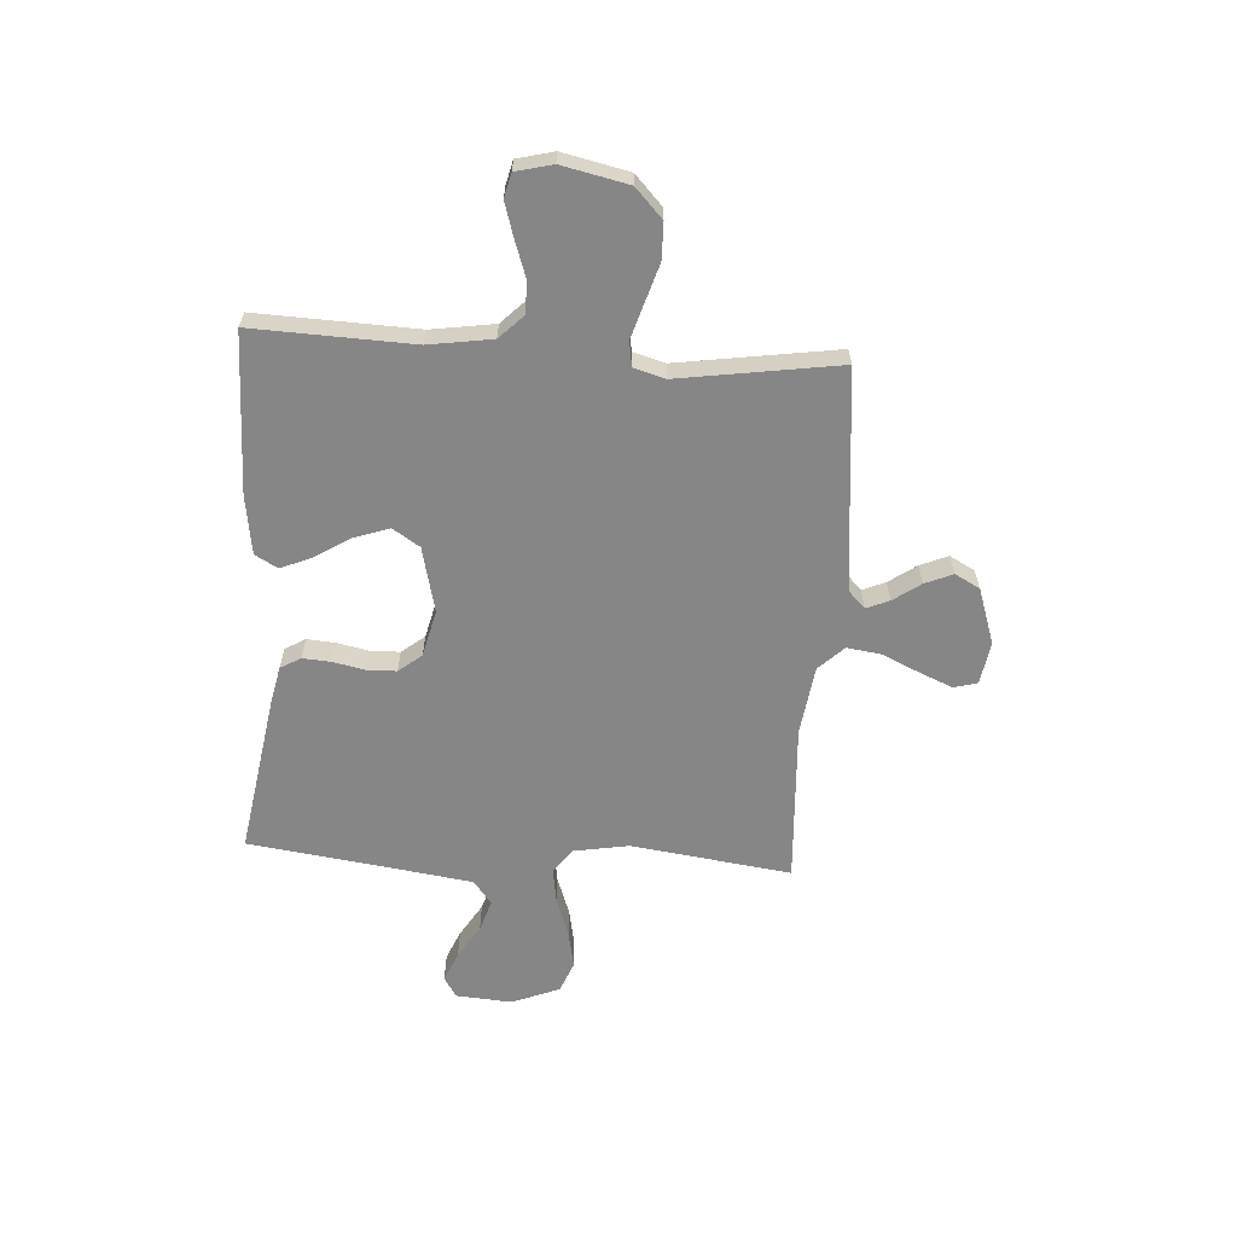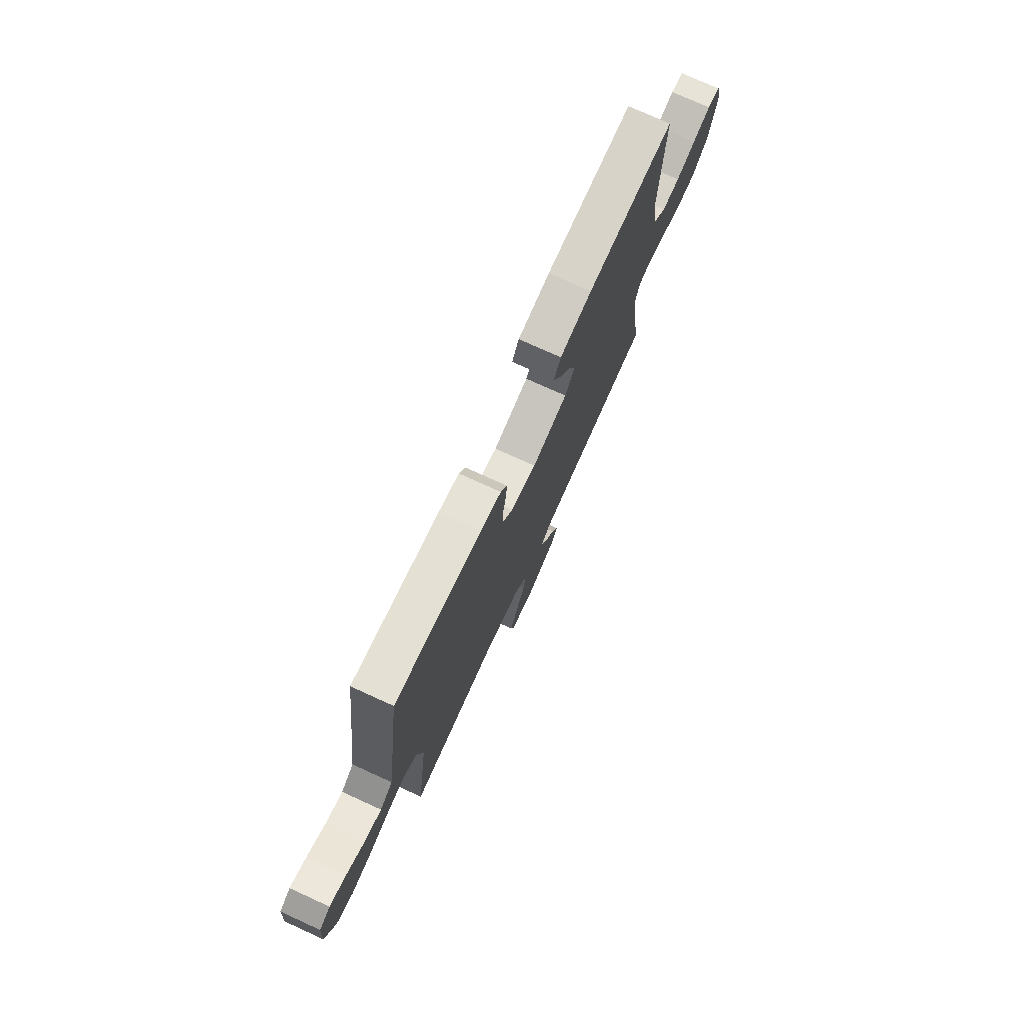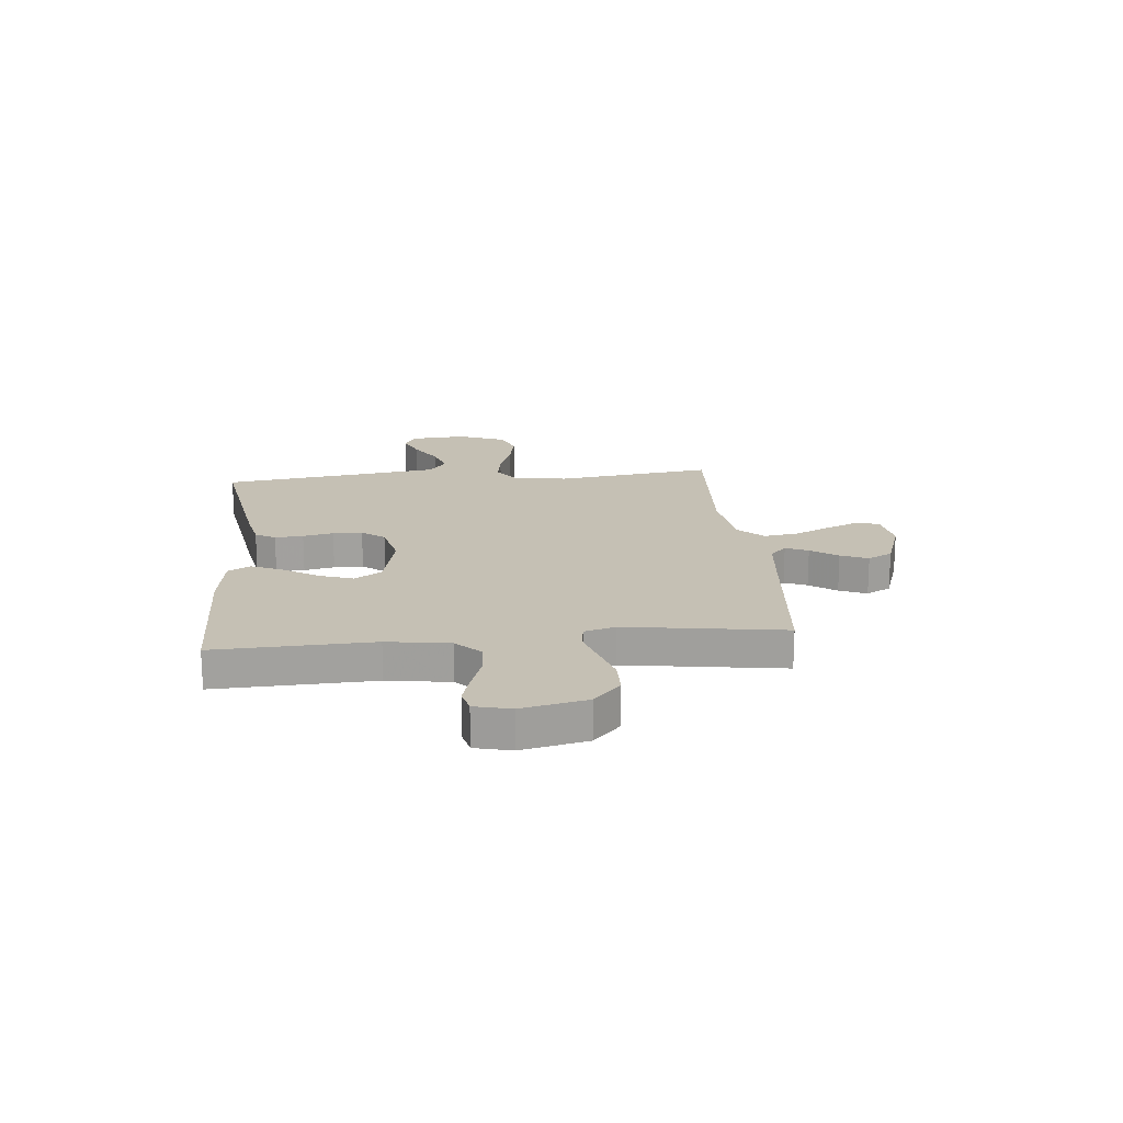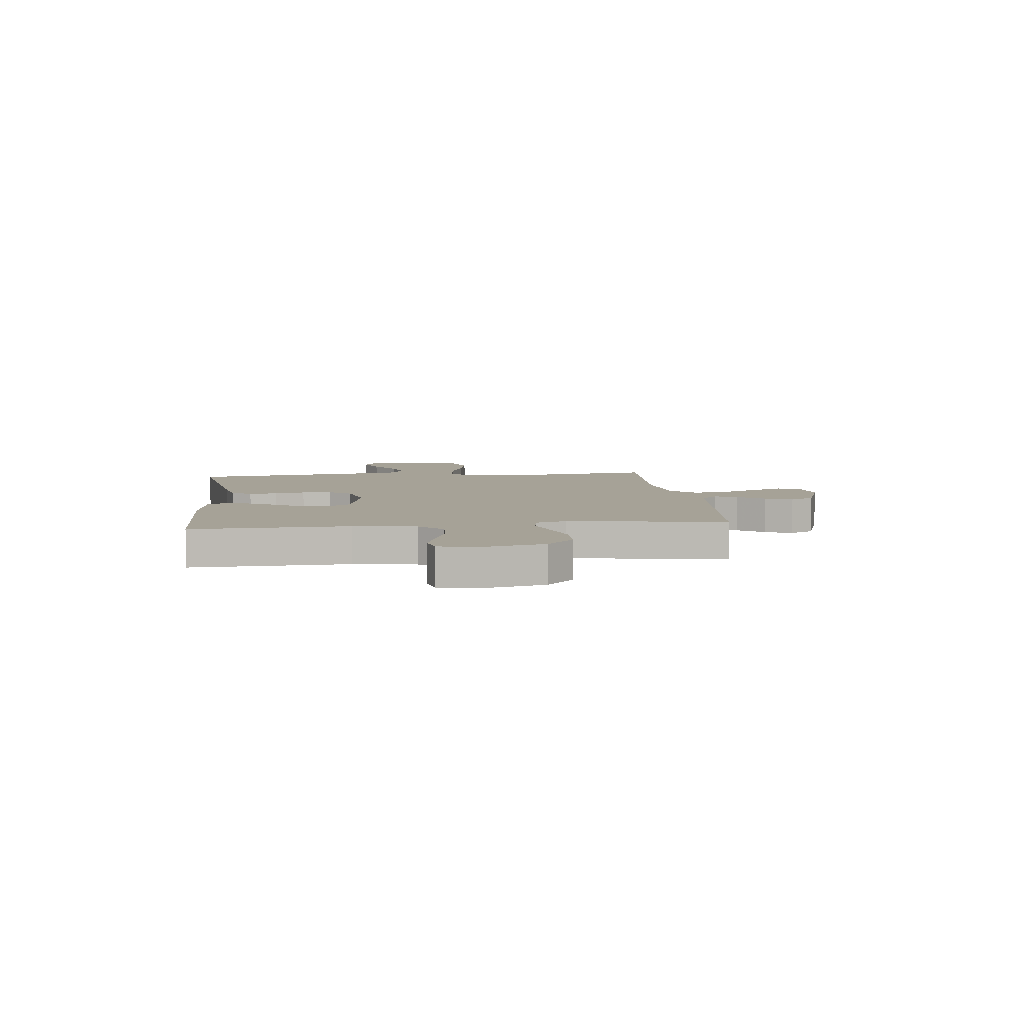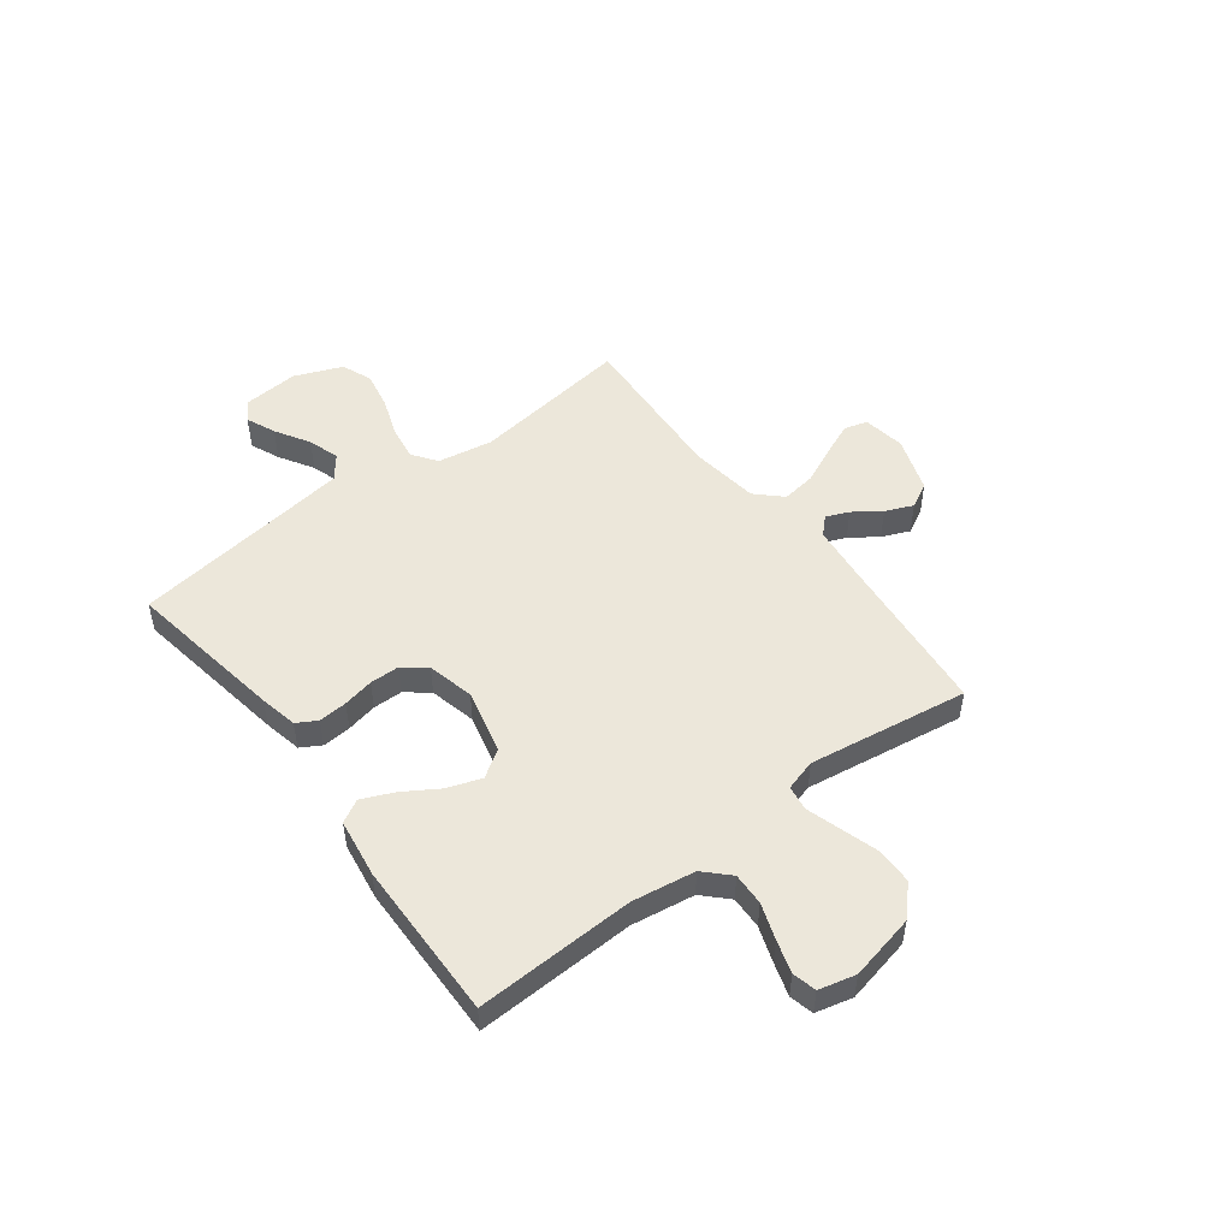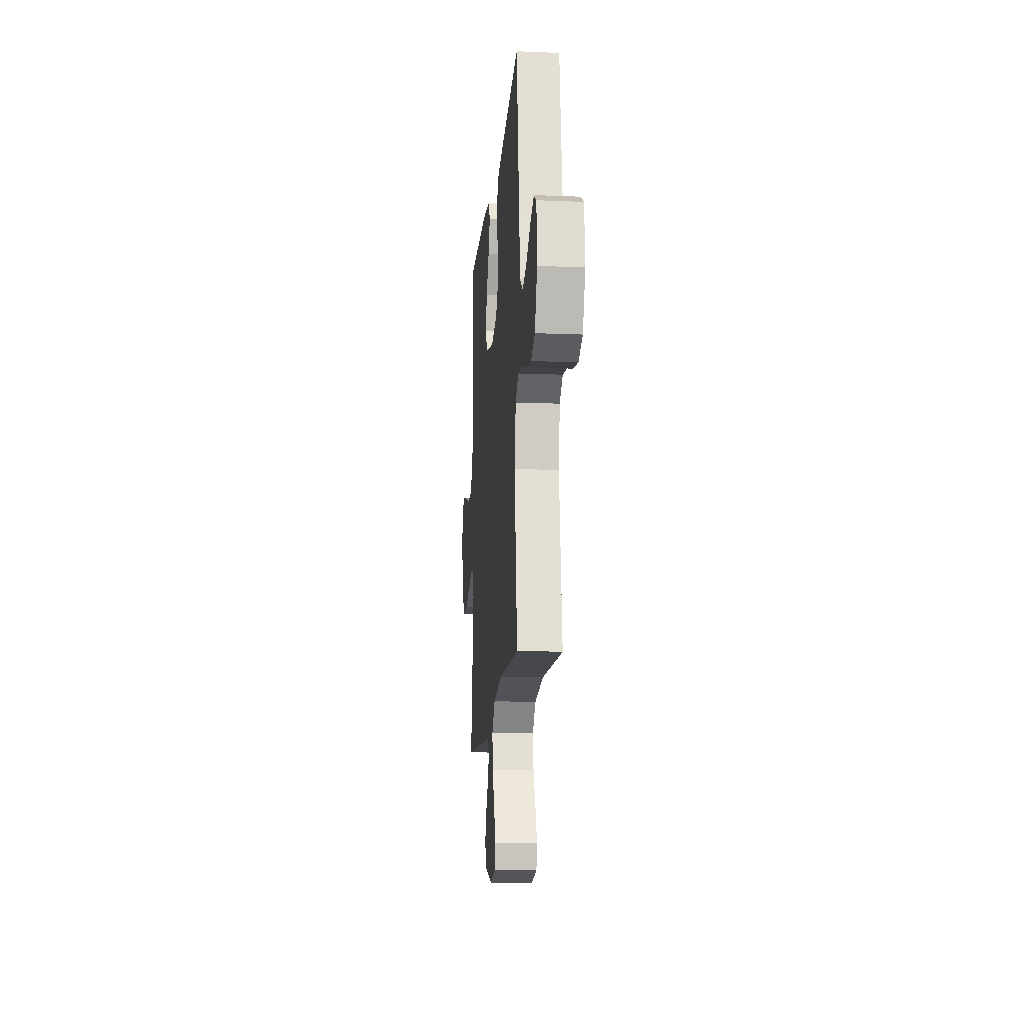
<metadata>
{"format":"obj","ext":"obj","renderer":"f3d","projection":"perspective","resolution":1024,"background":"white","views":[{"elev":-62.1,"azim":86.3,"up":"+Y"},{"elev":75.4,"azim":-65.5,"up":"+Z"},{"elev":18.4,"azim":84.5,"up":"+Y"},{"elev":6.5,"azim":83.6,"up":"+Y"},{"elev":50.6,"azim":52.9,"up":"+Y"},{"elev":-14.9,"azim":-95.0,"up":"+Z"}]}
</metadata>
<code>
v 0.5 0.07 0.5
v 0.489 0.07 0.2
v 0.507 0.07 0.081
v 0.552 0.07 0.036
v 0.613 0.07 0.038
v 0.68 0.07 0.061
v 0.742 0.07 0.08
v 0.787 0.07 0.069
v 0.804 0.07 0
v 0.777 0.07 -0.124
v 0.723 0.07 -0.175
v 0.655 0.07 -0.176
v 0.584 0.07 -0.154
v 0.519 0.07 -0.134
v 0.472 0.07 -0.141
v 0.455 0.07 -0.2
v 0.5 0.07 -0.5
v 0.2 0.07 -0.529
v 0.085 0.07 -0.541
v 0.054 0.07 -0.572
v 0.072 0.07 -0.615
v 0.108 0.07 -0.666
v 0.13 0.07 -0.718
v 0.105 0.07 -0.765
v 0 0.07 -0.801
v -0.08 0.07 -0.788
v -0.092 0.07 -0.744
v -0.066 0.07 -0.682
v -0.034 0.07 -0.613
v -0.025 0.07 -0.548
v -0.07 0.07 -0.501
v -0.2 0.07 -0.483
v -0.5 0.07 -0.5
v -0.46 0.07 -0.2
v -0.478 0.07 -0.096
v -0.524 0.07 -0.063
v -0.589 0.07 -0.073
v -0.662 0.07 -0.099
v -0.733 0.07 -0.113
v -0.791 0.07 -0.09
v -0.827 0.07 0
v -0.819 0.07 0.105
v -0.781 0.07 0.129
v -0.725 0.07 0.105
v -0.661 0.07 0.066
v -0.602 0.07 0.047
v -0.558 0.07 0.081
v -0.541 0.07 0.2
v -0.5 0.07 0.5
v -0.2 0.07 0.451
v -0.129 0.07 0.436
v -0.107 0.07 0.398
v -0.111 0.07 0.344
v -0.123 0.07 0.286
v -0.122 0.07 0.23
v -0.088 0.07 0.187
v 0 0.07 0.166
v 0.122 0.07 0.195
v 0.155 0.07 0.246
v 0.133 0.07 0.31
v 0.092 0.07 0.376
v 0.066 0.07 0.436
v 0.09 0.07 0.479
v 0.2 0.07 0.495
v 0.5 0 0.5
v 0.489 0 0.2
v 0.507 0 0.081
v 0.552 0 0.036
v 0.613 0 0.038
v 0.68 0 0.061
v 0.742 0 0.08
v 0.787 0 0.069
v 0.804 0 0
v 0.777 0 -0.124
v 0.723 0 -0.175
v 0.655 0 -0.176
v 0.584 0 -0.154
v 0.519 0 -0.134
v 0.472 0 -0.141
v 0.455 0 -0.2
v 0.5 0 -0.5
v 0.2 0 -0.529
v 0.085 0 -0.541
v 0.054 0 -0.572
v 0.072 0 -0.615
v 0.108 0 -0.666
v 0.13 0 -0.718
v 0.105 0 -0.765
v 0 0 -0.801
v -0.08 0 -0.788
v -0.092 0 -0.744
v -0.066 0 -0.682
v -0.034 0 -0.613
v -0.025 0 -0.548
v -0.07 0 -0.501
v -0.2 0 -0.483
v -0.5 0 -0.5
v -0.46 0 -0.2
v -0.478 0 -0.096
v -0.524 0 -0.063
v -0.589 0 -0.073
v -0.662 0 -0.099
v -0.733 0 -0.113
v -0.791 0 -0.09
v -0.827 0 0
v -0.819 0 0.105
v -0.781 0 0.129
v -0.725 0 0.105
v -0.661 0 0.066
v -0.602 0 0.047
v -0.558 0 0.081
v -0.541 0 0.2
v -0.5 0 0.5
v -0.2 0 0.451
v -0.129 0 0.436
v -0.107 0 0.398
v -0.111 0 0.344
v -0.123 0 0.286
v -0.122 0 0.23
v -0.088 0 0.187
v 0 0 0.166
v 0.122 0 0.195
v 0.155 0 0.246
v 0.133 0 0.31
v 0.092 0 0.376
v 0.066 0 0.436
v 0.09 0 0.479
v 0.2 0 0.495
f 63 64 1 2
f 60 61 62 63
f 59 60 63 2
f 58 59 2 3
f 57 58 3 4
f 51 52 53 54
f 51 54 55
f 48 49 50 51
f 47 48 51 55
f 46 47 55 56
f 42 43 44 45
f 42 45 46
f 41 42 46
f 40 41 46
f 37 38 39 40
f 36 37 40 46
f 35 36 46 56
f 32 33 34
f 31 32 34 35
f 26 27 28 29
f 24 25 26 29
f 24 29 30
f 21 22 23 24
f 20 21 24 30
f 19 20 30 31
f 16 17 18
f 15 16 18 19
f 10 11 12 13
f 10 13 14
f 9 10 14
f 8 9 14 15
f 5 6 7 8
f 31 35 56 57
f 15 19 31 57
f 15 57 4
f 5 8 15
f 4 5 15
f 66 65 128 127
f 127 126 125 124
f 66 127 124 123
f 67 66 123 122
f 68 67 122 121
f 118 117 116 115
f 119 118 115
f 115 114 113 112
f 119 115 112 111
f 120 119 111 110
f 109 108 107 106
f 110 109 106
f 110 106 105
f 110 105 104
f 104 103 102 101
f 110 104 101 100
f 120 110 100 99
f 98 97 96
f 99 98 96 95
f 93 92 91 90
f 93 90 89 88
f 94 93 88
f 88 87 86 85
f 94 88 85 84
f 95 94 84 83
f 82 81 80
f 83 82 80 79
f 77 76 75 74
f 78 77 74
f 78 74 73
f 79 78 73 72
f 72 71 70 69
f 121 120 99 95
f 121 95 83 79
f 68 121 79
f 79 72 69
f 79 69 68
f 1 65 66 2
f 2 66 67 3
f 3 67 68 4
f 4 68 69 5
f 5 69 70 6
f 6 70 71 7
f 7 71 72 8
f 8 72 73 9
f 9 73 74 10
f 10 74 75 11
f 11 75 76 12
f 12 76 77 13
f 13 77 78 14
f 14 78 79 15
f 15 79 80 16
f 16 80 81 17
f 17 81 82 18
f 18 82 83 19
f 19 83 84 20
f 20 84 85 21
f 21 85 86 22
f 22 86 87 23
f 23 87 88 24
f 24 88 89 25
f 25 89 90 26
f 26 90 91 27
f 27 91 92 28
f 28 92 93 29
f 29 93 94 30
f 30 94 95 31
f 31 95 96 32
f 32 96 97 33
f 33 97 98 34
f 34 98 99 35
f 35 99 100 36
f 36 100 101 37
f 37 101 102 38
f 38 102 103 39
f 39 103 104 40
f 40 104 105 41
f 41 105 106 42
f 42 106 107 43
f 43 107 108 44
f 44 108 109 45
f 45 109 110 46
f 46 110 111 47
f 47 111 112 48
f 48 112 113 49
f 49 113 114 50
f 50 114 115 51
f 51 115 116 52
f 52 116 117 53
f 53 117 118 54
f 54 118 119 55
f 55 119 120 56
f 56 120 121 57
f 57 121 122 58
f 58 122 123 59
f 59 123 124 60
f 60 124 125 61
f 61 125 126 62
f 62 126 127 63
f 63 127 128 64
f 64 128 65 1

</code>
